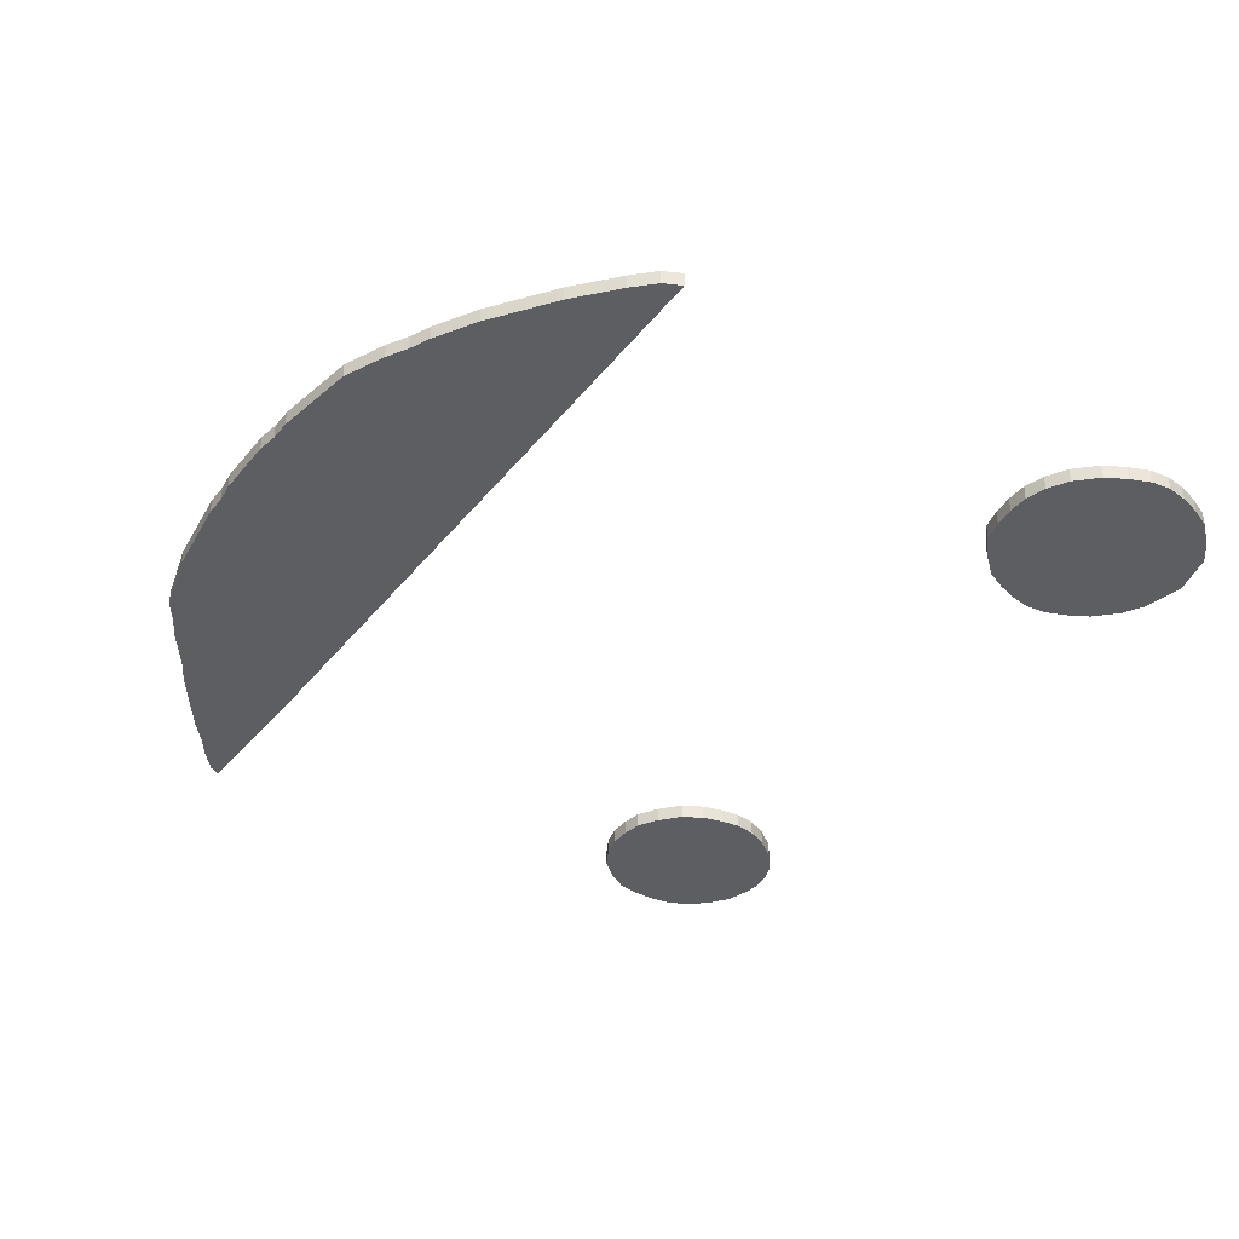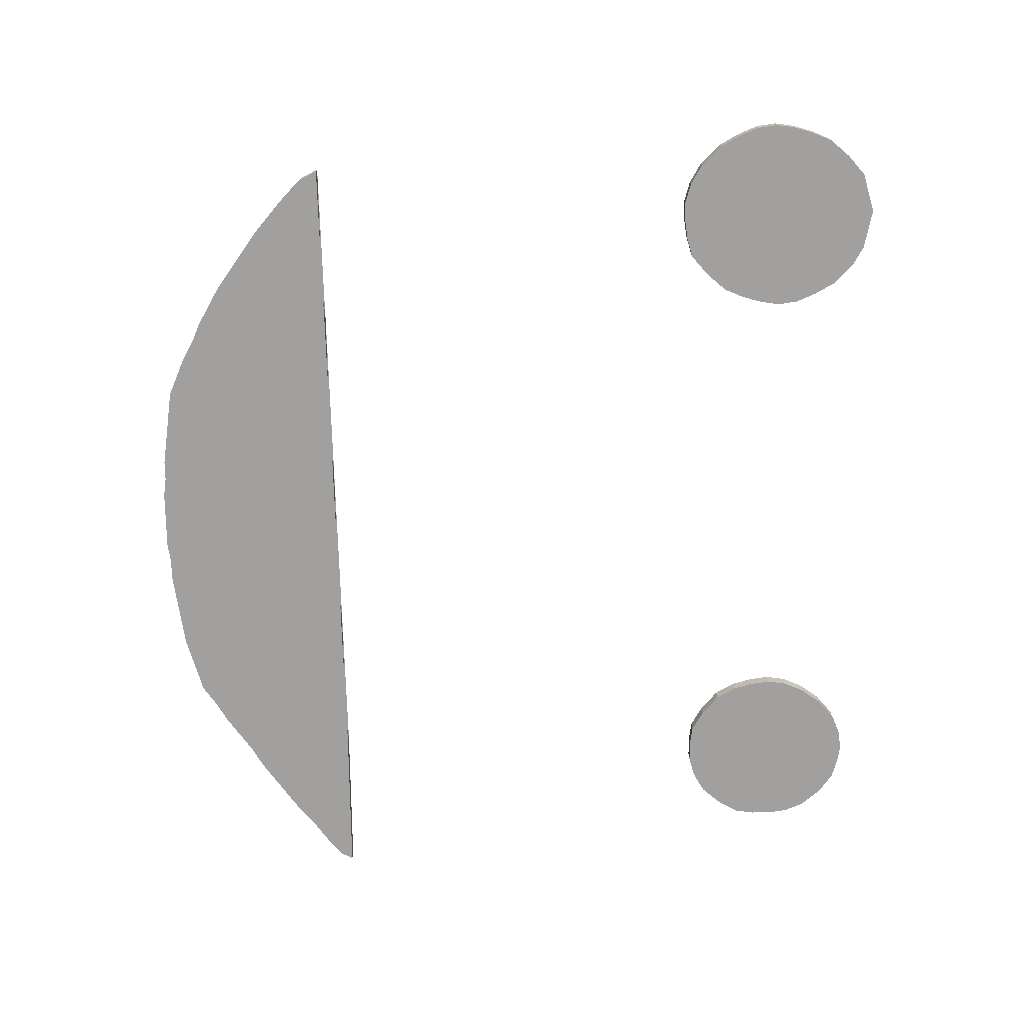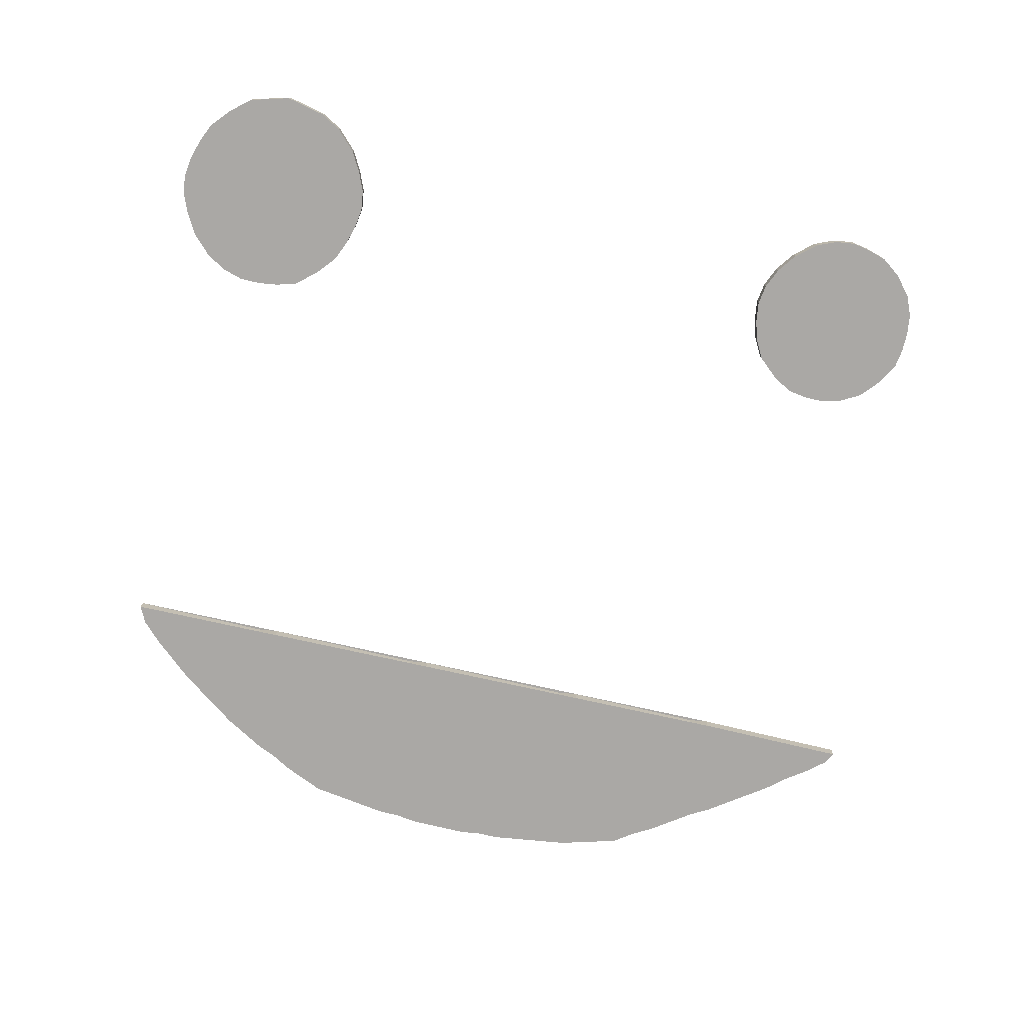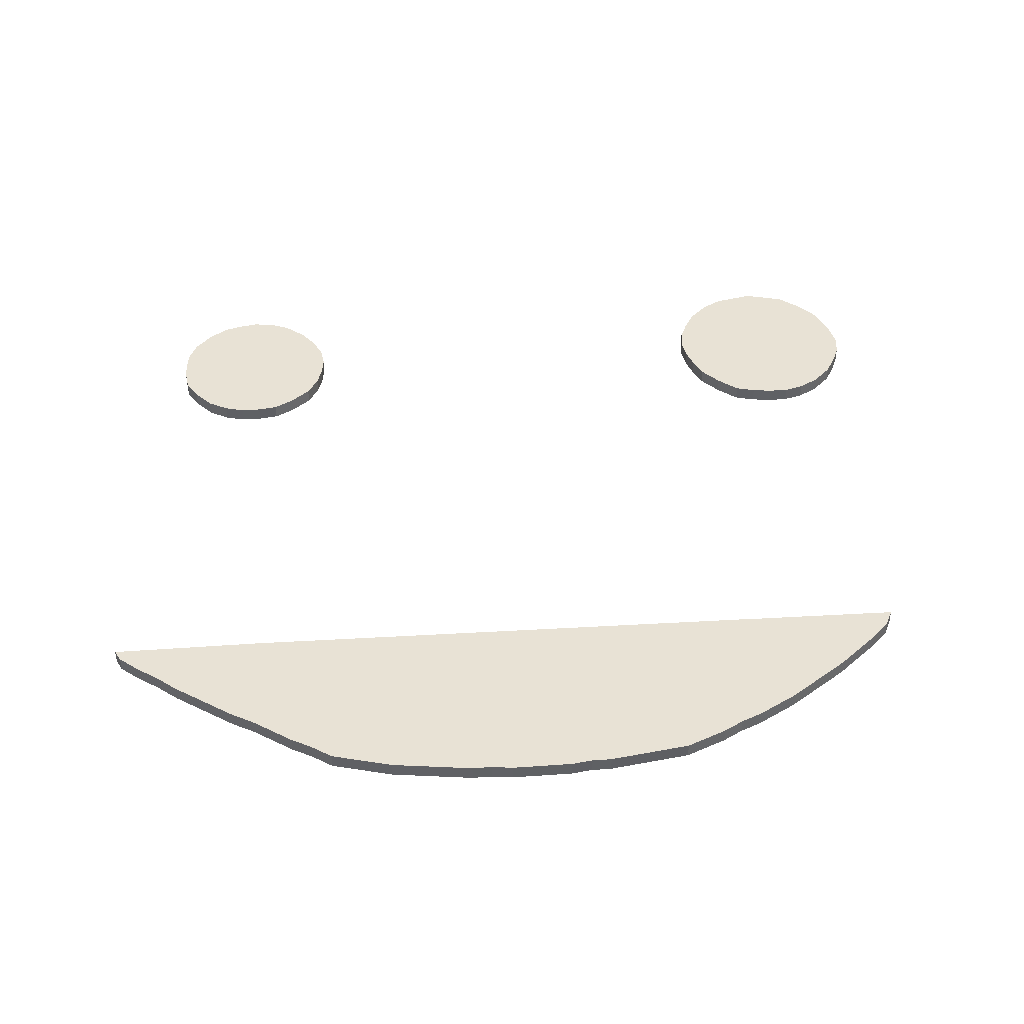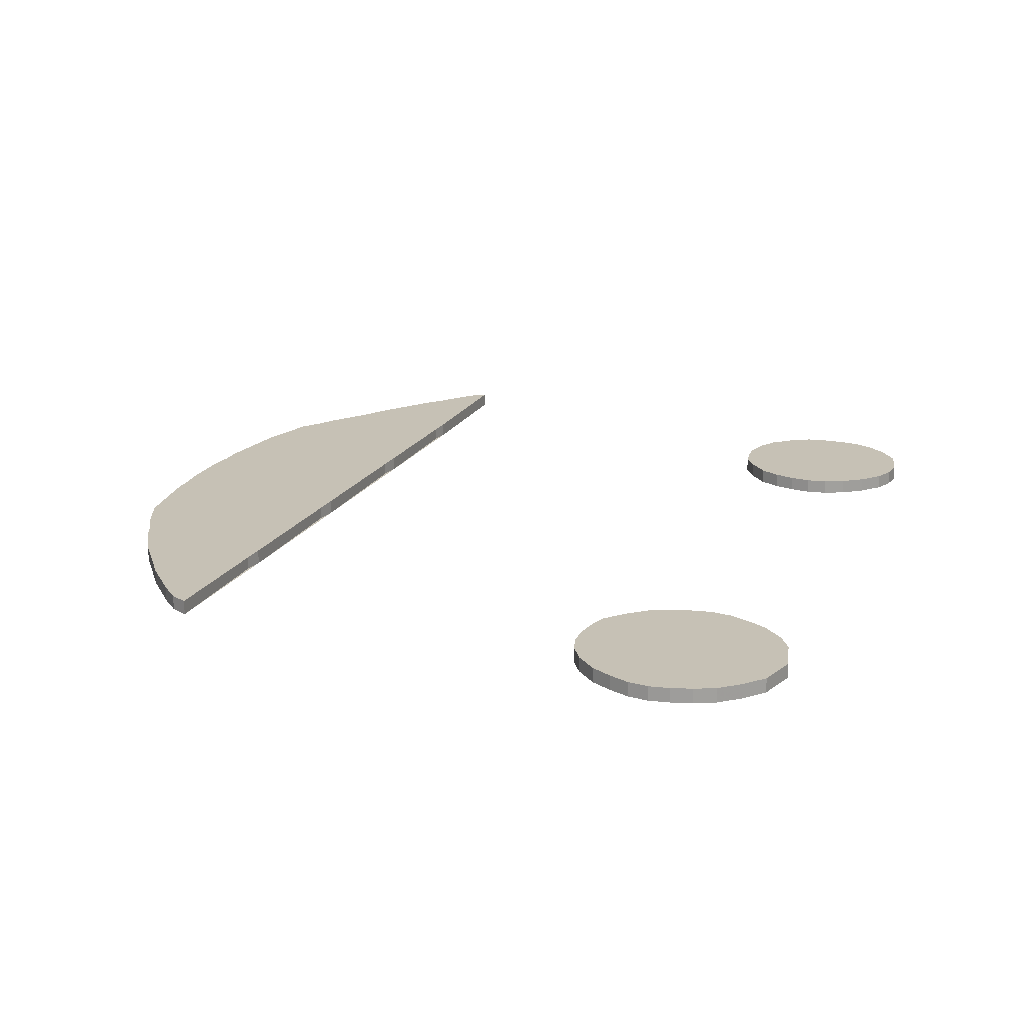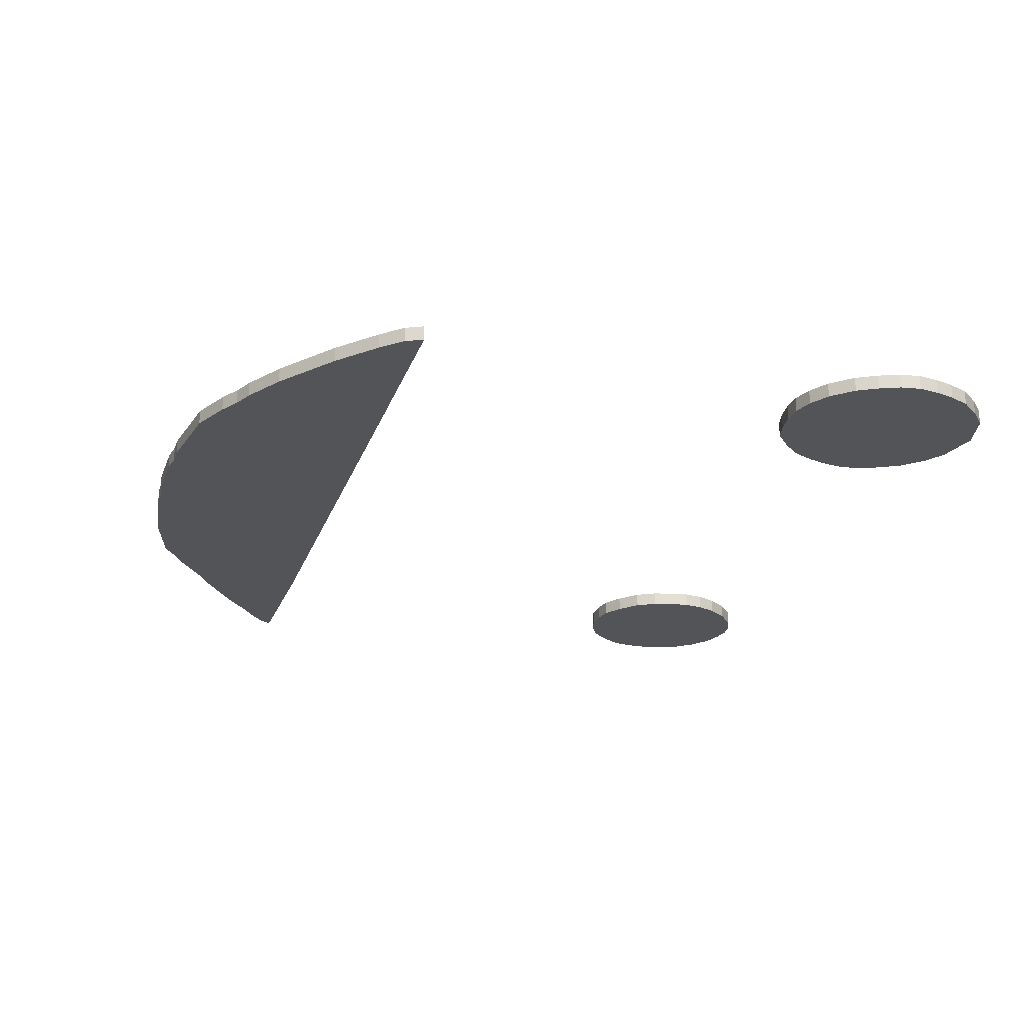
<metadata>
{"format":"obj","ext":"obj","renderer":"f3d","projection":"perspective","resolution":1024,"background":"white","views":[{"elev":-38.3,"azim":-124.8,"up":"+Z"},{"elev":-71.8,"azim":-89.5,"up":"+Z"},{"elev":-75.2,"azim":-13.5,"up":"+Z"},{"elev":40.7,"azim":175.0,"up":"+Z"},{"elev":18.8,"azim":-70.2,"up":"+Z"},{"elev":-22.8,"azim":-107.3,"up":"+Z"}]}
</metadata>
<code>
v 123 106 0
v 116 108 0
v 109 110 0
v 102 116 0
v 96 123 0
v 93 130 0
v 91 137 0
v 90 144 0
v 91 151 0
v 94 158 0
v 98 165 0
v 105 172 0
v 112 176 0
v 119 178 0
v 126 178 0
v 133 177 0
v 140 175 0
v 147 169 0
v 153 162 0
v 156 155 0
v 158 148 0
v 159 141 0
v 158 134 0
v 155 127 0
v 151 120 0
v 144 113 0
v 137 109 0
f 1 2 3 4 5 6 7 8 9 10 11 12 13 14 15 16 17 18 19 20 21 22 23 24 25 26 27
v 348 109 0
v 341 110 0
v 334 113 0
v 327 119 0
v 322 126 0
v 319 133 0
v 318 140 0
v 319 147 0
v 321 154 0
v 325 161 0
v 332 167 0
v 339 171 0
v 346 172 0
v 353 172 0
v 360 170 0
v 367 166 0
v 373 159 0
v 377 152 0
v 378 145 0
v 378 138 0
v 377 131 0
v 374 124 0
v 368 117 0
v 361 112 0
v 354 110 0
f 28 29 30 31 32 33 34 35 36 37 38 39 40 41 42 43 44 45 46 47 48 49 50 51 52
v 344 315 0
v 337 316 0
v 330 316 0
v 323 316 0
v 316 316 0
v 309 316 0
v 302 316 0
v 295 316 0
v 288 316 0
v 281 317 0
v 274 317 0
v 267 317 0
v 260 317 0
v 253 317 0
v 246 317 0
v 239 317 0
v 232 317 0
v 225 317 0
v 218 318 0
v 211 318 0
v 204 318 0
v 197 318 0
v 190 318 0
v 183 318 0
v 176 318 0
v 169 318 0
v 162 318 0
v 155 319 0
v 148 319 0
v 141 319 0
v 134 319 0
v 127 319 0
v 120 319 0
v 113 319 0
v 106 319 0
v 109 325 0
v 116 332 0
v 123 338 0
v 130 344 0
v 137 349 0
v 144 354 0
v 151 359 0
v 158 363 0
v 165 367 0
v 172 370 0
v 179 374 0
v 186 377 0
v 193 380 0
v 200 381 0
v 207 382 0
v 214 383 0
v 221 384 0
v 228 384 0
v 235 385 0
v 242 385 0
v 249 385 0
v 256 385 0
v 263 384 0
v 270 384 0
v 277 383 0
v 284 382 0
v 291 381 0
v 298 380 0
v 305 378 0
v 312 376 0
v 319 374 0
v 326 369 0
v 333 365 0
v 340 360 0
v 347 355 0
v 354 351 0
v 361 346 0
v 368 341 0
v 375 336 0
v 382 330 0
v 389 325 0
v 396 319 0
v 398 315 0
v 391 315 0
v 384 315 0
v 377 315 0
v 370 315 0
v 363 315 0
v 356 315 0
v 349 315 0
v 345 315 0
f 53 54 55 56 57 58 59 60 61 62 63 64 65 66 67 68 69 70 71 72 73 74 75 76 77 78 79 80 81 82 83 84 85 86 87 88 89 90 91 92 93 94 95 96 97 98 99 100 101 102 103 104 105 106 107 108 109 110 111 112 113 114 115 116 117 118 119 120 121 122 123 124 125 126 127 128 129 130 131 132 133 134 135 136 137 138
v 123 106 5
v 116 108 5
v 109 110 5
v 102 116 5
v 96 123 5
v 93 130 5
v 91 137 5
v 90 144 5
v 91 151 5
v 94 158 5
v 98 165 5
v 105 172 5
v 112 176 5
v 119 178 5
v 126 178 5
v 133 177 5
v 140 175 5
v 147 169 5
v 153 162 5
v 156 155 5
v 158 148 5
v 159 141 5
v 158 134 5
v 155 127 5
v 151 120 5
v 144 113 5
v 137 109 5
f 1 2 140 139
f 2 3 141 140
f 3 4 142 141
f 4 5 143 142
f 5 6 144 143
f 6 7 145 144
f 7 8 146 145
f 8 9 147 146
f 9 10 148 147
f 10 11 149 148
f 11 12 150 149
f 12 13 151 150
f 13 14 152 151
f 14 15 153 152
f 15 16 154 153
f 16 17 155 154
f 17 18 156 155
f 18 19 157 156
f 19 20 158 157
f 20 21 159 158
f 21 22 160 159
f 22 23 161 160
f 23 24 162 161
f 24 25 163 162
f 25 26 164 163
f 26 27 165 164
f 27 1 139 165
v 348 109 5
v 341 110 5
v 334 113 5
v 327 119 5
v 322 126 5
v 319 133 5
v 318 140 5
v 319 147 5
v 321 154 5
v 325 161 5
v 332 167 5
v 339 171 5
v 346 172 5
v 353 172 5
v 360 170 5
v 367 166 5
v 373 159 5
v 377 152 5
v 378 145 5
v 378 138 5
v 377 131 5
v 374 124 5
v 368 117 5
v 361 112 5
v 354 110 5
f 28 29 167 166
f 29 30 168 167
f 30 31 169 168
f 31 32 170 169
f 32 33 171 170
f 33 34 172 171
f 34 35 173 172
f 35 36 174 173
f 36 37 175 174
f 37 38 176 175
f 38 39 177 176
f 39 40 178 177
f 40 41 179 178
f 41 42 180 179
f 42 43 181 180
f 43 44 182 181
f 44 45 183 182
f 45 46 184 183
f 46 47 185 184
f 47 48 186 185
f 48 49 187 186
f 49 50 188 187
f 50 51 189 188
f 51 52 190 189
f 52 28 166 190
v 344 315 5
v 337 316 5
v 330 316 5
v 323 316 5
v 316 316 5
v 309 316 5
v 302 316 5
v 295 316 5
v 288 316 5
v 281 317 5
v 274 317 5
v 267 317 5
v 260 317 5
v 253 317 5
v 246 317 5
v 239 317 5
v 232 317 5
v 225 317 5
v 218 318 5
v 211 318 5
v 204 318 5
v 197 318 5
v 190 318 5
v 183 318 5
v 176 318 5
v 169 318 5
v 162 318 5
v 155 319 5
v 148 319 5
v 141 319 5
v 134 319 5
v 127 319 5
v 120 319 5
v 113 319 5
v 106 319 5
v 109 325 5
v 116 332 5
v 123 338 5
v 130 344 5
v 137 349 5
v 144 354 5
v 151 359 5
v 158 363 5
v 165 367 5
v 172 370 5
v 179 374 5
v 186 377 5
v 193 380 5
v 200 381 5
v 207 382 5
v 214 383 5
v 221 384 5
v 228 384 5
v 235 385 5
v 242 385 5
v 249 385 5
v 256 385 5
v 263 384 5
v 270 384 5
v 277 383 5
v 284 382 5
v 291 381 5
v 298 380 5
v 305 378 5
v 312 376 5
v 319 374 5
v 326 369 5
v 333 365 5
v 340 360 5
v 347 355 5
v 354 351 5
v 361 346 5
v 368 341 5
v 375 336 5
v 382 330 5
v 389 325 5
v 396 319 5
v 398 315 5
v 391 315 5
v 384 315 5
v 377 315 5
v 370 315 5
v 363 315 5
v 356 315 5
v 349 315 5
v 345 315 5
f 53 54 192 191
f 54 55 193 192
f 55 56 194 193
f 56 57 195 194
f 57 58 196 195
f 58 59 197 196
f 59 60 198 197
f 60 61 199 198
f 61 62 200 199
f 62 63 201 200
f 63 64 202 201
f 64 65 203 202
f 65 66 204 203
f 66 67 205 204
f 67 68 206 205
f 68 69 207 206
f 69 70 208 207
f 70 71 209 208
f 71 72 210 209
f 72 73 211 210
f 73 74 212 211
f 74 75 213 212
f 75 76 214 213
f 76 77 215 214
f 77 78 216 215
f 78 79 217 216
f 79 80 218 217
f 80 81 219 218
f 81 82 220 219
f 82 83 221 220
f 83 84 222 221
f 84 85 223 222
f 85 86 224 223
f 86 87 225 224
f 87 88 226 225
f 88 89 227 226
f 89 90 228 227
f 90 91 229 228
f 91 92 230 229
f 92 93 231 230
f 93 94 232 231
f 94 95 233 232
f 95 96 234 233
f 96 97 235 234
f 97 98 236 235
f 98 99 237 236
f 99 100 238 237
f 100 101 239 238
f 101 102 240 239
f 102 103 241 240
f 103 104 242 241
f 104 105 243 242
f 105 106 244 243
f 106 107 245 244
f 107 108 246 245
f 108 109 247 246
f 109 110 248 247
f 110 111 249 248
f 111 112 250 249
f 112 113 251 250
f 113 114 252 251
f 114 115 253 252
f 115 116 254 253
f 116 117 255 254
f 117 118 256 255
f 118 119 257 256
f 119 120 258 257
f 120 121 259 258
f 121 122 260 259
f 122 123 261 260
f 123 124 262 261
f 124 125 263 262
f 125 126 264 263
f 126 127 265 264
f 127 128 266 265
f 128 129 267 266
f 129 130 268 267
f 130 131 269 268
f 131 132 270 269
f 132 133 271 270
f 133 134 272 271
f 134 135 273 272
f 135 136 274 273
f 136 137 275 274
f 137 138 276 275
f 138 53 191 276
f 139 140 141 142 143 144 145 146 147 148 149 150 151 152 153 154 155 156 157 158 159 160 161 162 163 164 165 139
f 166 167 168 169 170 171 172 173 174 175 176 177 178 179 180 181 182 183 184 185 186 187 188 189 190 166
f 191 192 193 194 195 196 197 198 199 200 201 202 203 204 205 206 207 208 209 210 211 212 213 214 215 216 217 218 219 220 221 222 223 224 225 226 227 228 229 230 231 232 233 234 235 236 237 238 239 240 241 242 243 244 245 246 247 248 249 250 251 252 253 254 255 256 257 258 259 260 261 262 263 264 265 266 267 268 269 270 271 272 273 274 275 276 191

</code>
